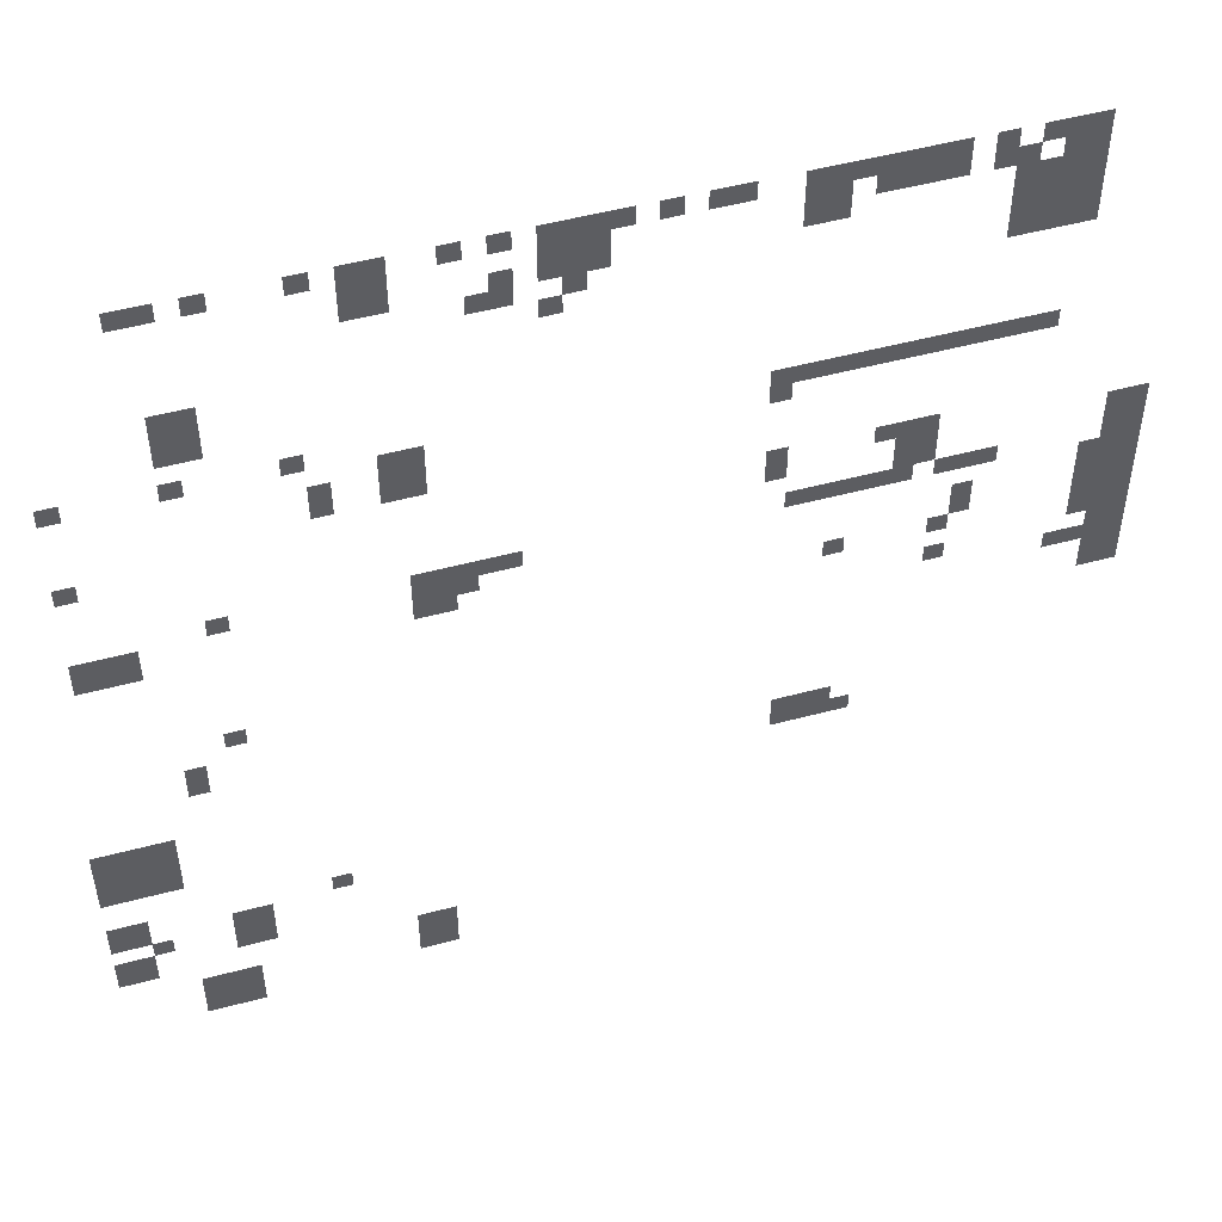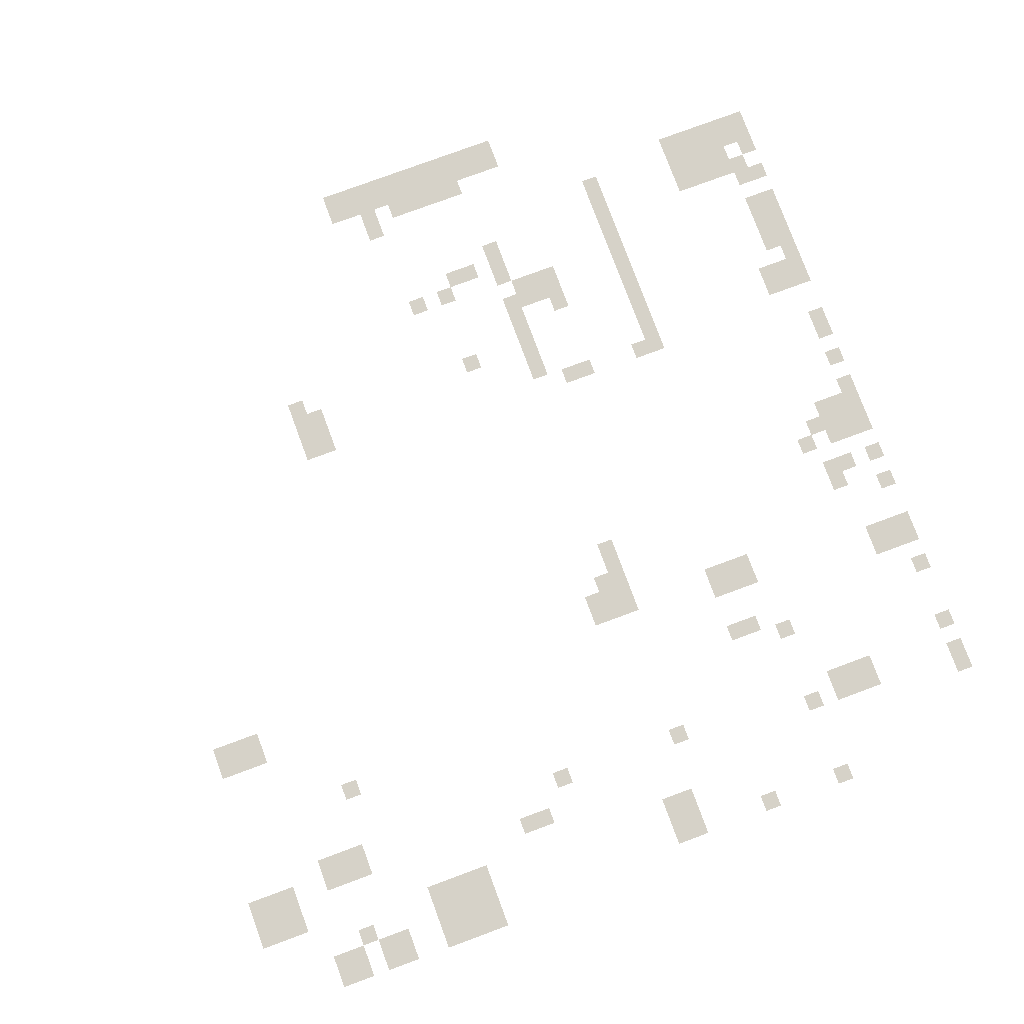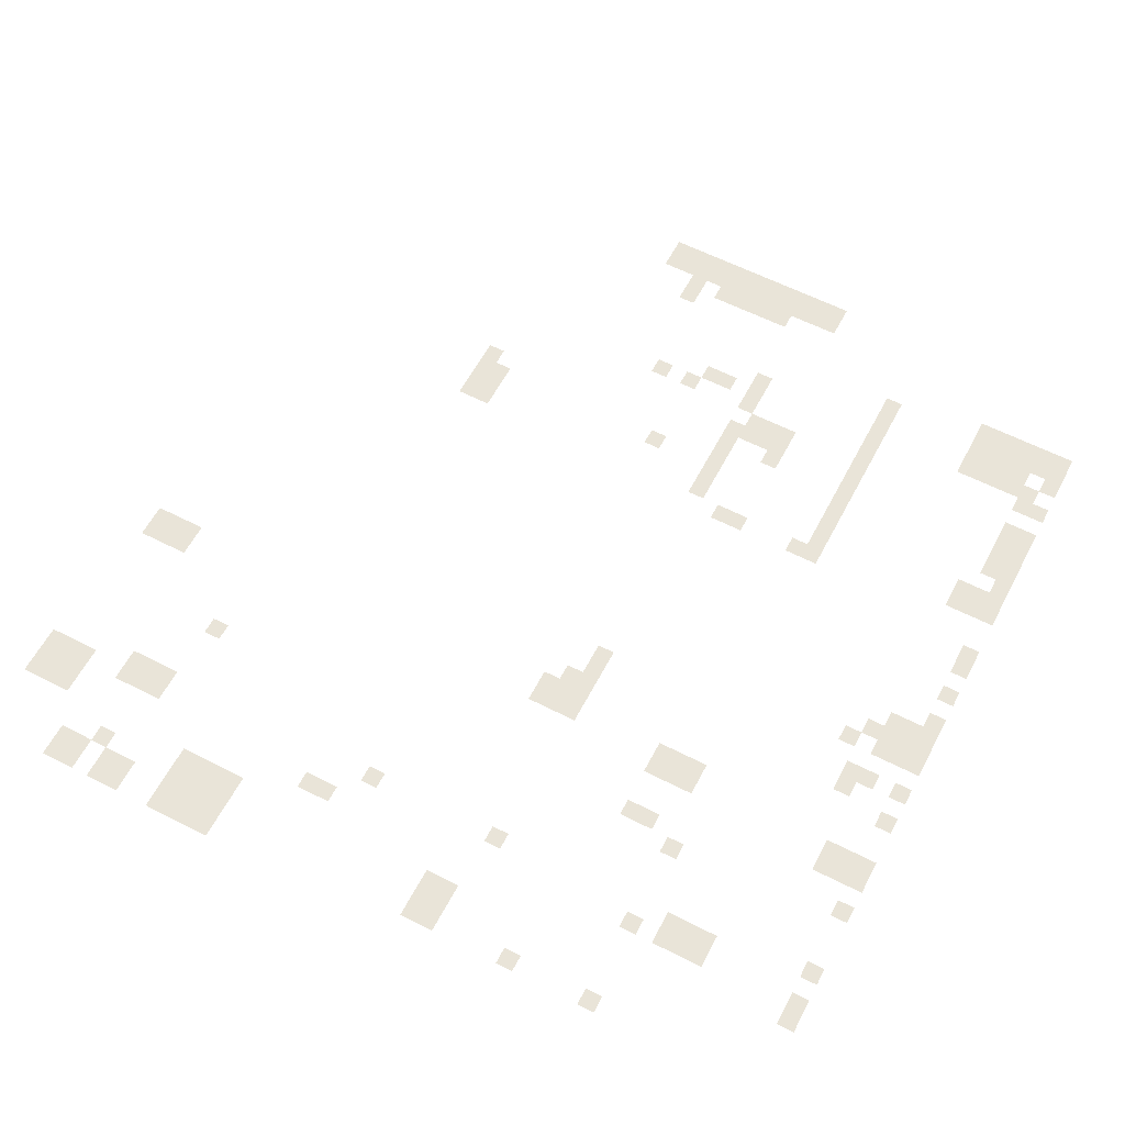
<metadata>
{"format":"obj","ext":"obj","renderer":"f3d","projection":"perspective","resolution":1024,"background":"white","views":[{"elev":50.8,"azim":163.7,"up":"+Y"},{"elev":78.1,"azim":69.7,"up":"+Z"},{"elev":60.0,"azim":117.7,"up":"+Z"}]}
</metadata>
<code>
v -45 -1 0
v -46 -1 0
v -46 0 0
v -45 0 0
v -44 -1 0
v -45 -1 0
v -45 0 0
v -44 0 0
v -43 -1 0
v -44 -1 0
v -44 0 0
v -43 0 0
v -41 -1 0
v -42 -1 0
v -42 0 0
v -41 0 0
v -39 -1 0
v -40 -1 0
v -40 0 0
v -39 0 0
v -38 -1 0
v -39 -1 0
v -39 0 0
v -38 0 0
v -37 -1 0
v -38 -1 0
v -38 0 0
v -37 0 0
v -36 -1 0
v -37 -1 0
v -37 0 0
v -36 0 0
v -35 -1 0
v -36 -1 0
v -36 0 0
v -35 0 0
v -34 -1 0
v -35 -1 0
v -35 0 0
v -34 0 0
v -33 -1 0
v -34 -1 0
v -34 0 0
v -33 0 0
v -30 -1 0
v -31 -1 0
v -31 0 0
v -30 0 0
v -29 -1 0
v -30 -1 0
v -30 0 0
v -29 0 0
v -27 -1 0
v -28 -1 0
v -28 0 0
v -27 0 0
v -25 -1 0
v -26 -1 0
v -26 0 0
v -25 0 0
v -24 -1 0
v -25 -1 0
v -25 0 0
v -24 0 0
v -23 -1 0
v -24 -1 0
v -24 0 0
v -23 0 0
v -22 -1 0
v -23 -1 0
v -23 0 0
v -22 0 0
v -20 -1 0
v -21 -1 0
v -21 0 0
v -20 0 0
v -18 -1 0
v -19 -1 0
v -19 0 0
v -18 0 0
v -15 -1 0
v -16 -1 0
v -16 0 0
v -15 0 0
v -14 -1 0
v -15 -1 0
v -15 0 0
v -14 0 0
v -12 -1 0
v -13 -1 0
v -13 0 0
v -12 0 0
v -8 -1 0
v -9 -1 0
v -9 0 0
v -8 0 0
v -6 -1 0
v -7 -1 0
v -7 0 0
v -6 0 0
v -5 -1 0
v -6 -1 0
v -6 0 0
v -5 0 0
v -45 -2 0
v -46 -2 0
v -46 -1 0
v -45 -1 0
v -44 -2 0
v -45 -2 0
v -45 -1 0
v -44 -1 0
v -42 -2 0
v -43 -2 0
v -43 -1 0
v -42 -1 0
v -41 -2 0
v -42 -2 0
v -42 -1 0
v -41 -1 0
v -39 -2 0
v -40 -2 0
v -40 -1 0
v -39 -1 0
v -38 -2 0
v -39 -2 0
v -39 -1 0
v -38 -1 0
v -37 -2 0
v -38 -2 0
v -38 -1 0
v -37 -1 0
v -36 -2 0
v -37 -2 0
v -37 -1 0
v -36 -1 0
v -34 -2 0
v -35 -2 0
v -35 -1 0
v -34 -1 0
v -33 -2 0
v -34 -2 0
v -34 -1 0
v -33 -1 0
v -24 -2 0
v -25 -2 0
v -25 -1 0
v -24 -1 0
v -23 -2 0
v -24 -2 0
v -24 -1 0
v -23 -1 0
v -22 -2 0
v -23 -2 0
v -23 -1 0
v -22 -1 0
v -15 -2 0
v -16 -2 0
v -16 -1 0
v -15 -1 0
v -14 -2 0
v -15 -2 0
v -15 -1 0
v -14 -1 0
v -45 -3 0
v -46 -3 0
v -46 -2 0
v -45 -2 0
v -44 -3 0
v -45 -3 0
v -45 -2 0
v -44 -2 0
v -43 -3 0
v -44 -3 0
v -44 -2 0
v -43 -2 0
v -42 -3 0
v -43 -3 0
v -43 -2 0
v -42 -2 0
v -34 -3 0
v -35 -3 0
v -35 -2 0
v -34 -2 0
v -33 -3 0
v -34 -3 0
v -34 -2 0
v -33 -2 0
v -24 -3 0
v -25 -3 0
v -25 -2 0
v -24 -2 0
v -23 -3 0
v -24 -3 0
v -24 -2 0
v -23 -2 0
v -22 -3 0
v -23 -3 0
v -23 -2 0
v -22 -2 0
v -20 -3 0
v -21 -3 0
v -21 -2 0
v -20 -2 0
v -15 -3 0
v -16 -3 0
v -16 -2 0
v -15 -2 0
v -14 -3 0
v -15 -3 0
v -15 -2 0
v -14 -2 0
v -45 -4 0
v -46 -4 0
v -46 -3 0
v -45 -3 0
v -44 -4 0
v -45 -4 0
v -45 -3 0
v -44 -3 0
v -43 -4 0
v -44 -4 0
v -44 -3 0
v -43 -3 0
v -42 -4 0
v -43 -4 0
v -43 -3 0
v -42 -3 0
v -23 -4 0
v -24 -4 0
v -24 -3 0
v -23 -3 0
v -20 -4 0
v -21 -4 0
v -21 -3 0
v -20 -3 0
v -19 -4 0
v -20 -4 0
v -20 -3 0
v -19 -3 0
v -45 -5 0
v -46 -5 0
v -46 -4 0
v -45 -4 0
v -44 -5 0
v -45 -5 0
v -45 -4 0
v -44 -4 0
v -43 -5 0
v -44 -5 0
v -44 -4 0
v -43 -4 0
v -42 -5 0
v -43 -5 0
v -43 -4 0
v -42 -4 0
v -22 -5 0
v -23 -5 0
v -23 -4 0
v -22 -4 0
v -45 -6 0
v -46 -6 0
v -46 -5 0
v -45 -5 0
v -44 -6 0
v -45 -6 0
v -45 -5 0
v -44 -5 0
v -43 -6 0
v -44 -6 0
v -44 -5 0
v -43 -5 0
v -42 -6 0
v -43 -6 0
v -43 -5 0
v -42 -5 0
v -7 -7 0
v -8 -7 0
v -8 -6 0
v -7 -6 0
v -6 -7 0
v -7 -7 0
v -7 -6 0
v -6 -6 0
v -7 -8 0
v -8 -8 0
v -8 -7 0
v -7 -7 0
v -6 -8 0
v -7 -8 0
v -7 -7 0
v -6 -7 0
v -7 -9 0
v -8 -9 0
v -8 -8 0
v -7 -8 0
v -6 -9 0
v -7 -9 0
v -7 -8 0
v -6 -8 0
v -11 -11 0
v -12 -11 0
v -12 -10 0
v -11 -10 0
v -6 -11 0
v -7 -11 0
v -7 -10 0
v -6 -10 0
v -1 -11 0
v -2 -11 0
v -2 -10 0
v -1 -10 0
v -44 -12 0
v -45 -12 0
v -45 -11 0
v -44 -11 0
v -43 -12 0
v -44 -12 0
v -44 -11 0
v -43 -11 0
v -42 -12 0
v -43 -12 0
v -43 -11 0
v -42 -11 0
v -41 -12 0
v -42 -12 0
v -42 -11 0
v -41 -11 0
v -40 -12 0
v -41 -12 0
v -41 -11 0
v -40 -11 0
v -39 -12 0
v -40 -12 0
v -40 -11 0
v -39 -11 0
v -38 -12 0
v -39 -12 0
v -39 -11 0
v -38 -11 0
v -37 -12 0
v -38 -12 0
v -38 -11 0
v -37 -11 0
v -36 -12 0
v -37 -12 0
v -37 -11 0
v -36 -11 0
v -35 -12 0
v -36 -12 0
v -36 -11 0
v -35 -11 0
v -34 -12 0
v -35 -12 0
v -35 -11 0
v -34 -11 0
v -33 -12 0
v -34 -12 0
v -34 -11 0
v -33 -11 0
v -32 -12 0
v -33 -12 0
v -33 -11 0
v -32 -11 0
v -16 -12 0
v -17 -12 0
v -17 -11 0
v -16 -11 0
v -15 -12 0
v -16 -12 0
v -16 -11 0
v -15 -11 0
v -32 -13 0
v -33 -13 0
v -33 -12 0
v -32 -12 0
v -16 -13 0
v -17 -13 0
v -17 -12 0
v -16 -12 0
v -15 -13 0
v -16 -13 0
v -16 -12 0
v -15 -12 0
v -12 -13 0
v -13 -13 0
v -13 -12 0
v -12 -12 0
v -16 -14 0
v -17 -14 0
v -17 -13 0
v -16 -13 0
v -15 -14 0
v -16 -14 0
v -16 -13 0
v -15 -13 0
v -12 -14 0
v -13 -14 0
v -13 -13 0
v -12 -13 0
v -1 -16 0
v -2 -16 0
v -2 -15 0
v -1 -15 0
v -39 -17 0
v -40 -17 0
v -40 -16 0
v -39 -16 0
v -38 -17 0
v -39 -17 0
v -39 -16 0
v -38 -16 0
v -37 -17 0
v -38 -17 0
v -38 -16 0
v -37 -16 0
v -32 -17 0
v -33 -17 0
v -33 -16 0
v -32 -16 0
v -49 -18 0
v -50 -18 0
v -50 -17 0
v -49 -17 0
v -48 -18 0
v -49 -18 0
v -49 -17 0
v -48 -17 0
v -39 -18 0
v -40 -18 0
v -40 -17 0
v -39 -17 0
v -38 -18 0
v -39 -18 0
v -39 -17 0
v -38 -17 0
v -32 -18 0
v -33 -18 0
v -33 -17 0
v -32 -17 0
v -49 -19 0
v -50 -19 0
v -50 -18 0
v -49 -18 0
v -48 -19 0
v -49 -19 0
v -49 -18 0
v -48 -18 0
v -39 -19 0
v -40 -19 0
v -40 -18 0
v -39 -18 0
v -38 -19 0
v -39 -19 0
v -39 -18 0
v -38 -18 0
v -49 -20 0
v -50 -20 0
v -50 -19 0
v -49 -19 0
v -48 -20 0
v -49 -20 0
v -49 -19 0
v -48 -19 0
v -42 -20 0
v -43 -20 0
v -43 -19 0
v -42 -19 0
v -41 -20 0
v -42 -20 0
v -42 -19 0
v -41 -19 0
v -40 -20 0
v -41 -20 0
v -41 -19 0
v -40 -19 0
v -38 -20 0
v -39 -20 0
v -39 -19 0
v -38 -19 0
v -37 -20 0
v -38 -20 0
v -38 -19 0
v -37 -19 0
v -36 -20 0
v -37 -20 0
v -37 -19 0
v -36 -19 0
v -35 -20 0
v -36 -20 0
v -36 -19 0
v -35 -19 0
v -34 -20 0
v -35 -20 0
v -35 -19 0
v -34 -19 0
v -33 -20 0
v -34 -20 0
v -34 -19 0
v -33 -19 0
v -20 -20 0
v -21 -20 0
v -21 -19 0
v -20 -19 0
v -19 -20 0
v -20 -20 0
v -20 -19 0
v -19 -19 0
v -18 -20 0
v -19 -20 0
v -19 -19 0
v -18 -19 0
v -17 -20 0
v -18 -20 0
v -18 -19 0
v -17 -19 0
v -16 -20 0
v -17 -20 0
v -17 -19 0
v -16 -19 0
v -7 -20 0
v -8 -20 0
v -8 -19 0
v -7 -19 0
v -49 -21 0
v -50 -21 0
v -50 -20 0
v -49 -20 0
v -48 -21 0
v -49 -21 0
v -49 -20 0
v -48 -20 0
v -47 -21 0
v -48 -21 0
v -48 -20 0
v -47 -20 0
v -18 -21 0
v -19 -21 0
v -19 -20 0
v -18 -20 0
v -17 -21 0
v -18 -21 0
v -18 -20 0
v -17 -20 0
v -16 -21 0
v -17 -21 0
v -17 -20 0
v -16 -20 0
v -3 -21 0
v -4 -21 0
v -4 -20 0
v -3 -20 0
v -2 -21 0
v -3 -21 0
v -3 -20 0
v -2 -20 0
v -1 -21 0
v -2 -21 0
v -2 -20 0
v -1 -20 0
v -49 -22 0
v -50 -22 0
v -50 -21 0
v -49 -21 0
v -48 -22 0
v -49 -22 0
v -49 -21 0
v -48 -21 0
v -47 -22 0
v -48 -22 0
v -48 -21 0
v -47 -21 0
v -41 -22 0
v -42 -22 0
v -42 -21 0
v -41 -21 0
v -17 -22 0
v -18 -22 0
v -18 -21 0
v -17 -21 0
v -16 -22 0
v -17 -22 0
v -17 -21 0
v -16 -21 0
v -3 -22 0
v -4 -22 0
v -4 -21 0
v -3 -21 0
v -2 -22 0
v -3 -22 0
v -3 -21 0
v -2 -21 0
v -1 -22 0
v -2 -22 0
v -2 -21 0
v -1 -21 0
v -49 -23 0
v -50 -23 0
v -50 -22 0
v -49 -22 0
v -48 -23 0
v -49 -23 0
v -49 -22 0
v -48 -22 0
v -47 -23 0
v -48 -23 0
v -48 -22 0
v -47 -22 0
v -41 -23 0
v -42 -23 0
v -42 -22 0
v -41 -22 0
v -49 -24 0
v -50 -24 0
v -50 -23 0
v -49 -23 0
v -48 -24 0
v -49 -24 0
v -49 -23 0
v -48 -23 0
v -47 -24 0
v -48 -24 0
v -48 -23 0
v -47 -23 0
v -40 -24 0
v -41 -24 0
v -41 -23 0
v -40 -23 0
v -35 -24 0
v -36 -24 0
v -36 -23 0
v -35 -23 0
v -49 -25 0
v -50 -25 0
v -50 -24 0
v -49 -24 0
v -48 -25 0
v -49 -25 0
v -49 -24 0
v -48 -24 0
v -47 -25 0
v -48 -25 0
v -48 -24 0
v -47 -24 0
v -49 -26 0
v -50 -26 0
v -50 -25 0
v -49 -25 0
v -48 -26 0
v -49 -26 0
v -49 -25 0
v -48 -25 0
v -40 -26 0
v -41 -26 0
v -41 -25 0
v -40 -25 0
v -49 -27 0
v -50 -27 0
v -50 -26 0
v -49 -26 0
v -48 -27 0
v -49 -27 0
v -49 -26 0
v -48 -26 0
v -47 -27 0
v -48 -27 0
v -48 -26 0
v -47 -26 0
v -46 -27 0
v -47 -27 0
v -47 -26 0
v -46 -26 0
v -49 -28 0
v -50 -28 0
v -50 -27 0
v -49 -27 0
v -48 -28 0
v -49 -28 0
v -49 -27 0
v -48 -27 0
v -7 -28 0
v -8 -28 0
v -8 -27 0
v -7 -27 0
v -49 -29 0
v -50 -29 0
v -50 -28 0
v -49 -28 0
v -48 -29 0
v -49 -29 0
v -49 -28 0
v -48 -28 0
v -5 -30 0
v -6 -30 0
v -6 -29 0
v -5 -29 0
v -5 -31 0
v -6 -31 0
v -6 -30 0
v -5 -30 0
v -35 -35 0
v -36 -35 0
v -36 -34 0
v -35 -34 0
v -34 -35 0
v -35 -35 0
v -35 -34 0
v -34 -34 0
v -33 -35 0
v -34 -35 0
v -34 -34 0
v -33 -34 0
v -3 -35 0
v -4 -35 0
v -4 -34 0
v -3 -34 0
v -2 -35 0
v -3 -35 0
v -3 -34 0
v -2 -34 0
v -1 -35 0
v -2 -35 0
v -2 -34 0
v -1 -34 0
v 0 -35 0
v -1 -35 0
v -1 -34 0
v 0 -34 0
v -36 -36 0
v -37 -36 0
v -37 -35 0
v -36 -35 0
v -35 -36 0
v -36 -36 0
v -36 -35 0
v -35 -35 0
v -34 -36 0
v -35 -36 0
v -35 -35 0
v -34 -35 0
v -33 -36 0
v -34 -36 0
v -34 -35 0
v -33 -35 0
v -3 -36 0
v -4 -36 0
v -4 -35 0
v -3 -35 0
v -2 -36 0
v -3 -36 0
v -3 -35 0
v -2 -35 0
v -1 -36 0
v -2 -36 0
v -2 -35 0
v -1 -35 0
v 0 -36 0
v -1 -36 0
v -1 -35 0
v 0 -35 0
v -3 -37 0
v -4 -37 0
v -4 -36 0
v -3 -36 0
v -2 -37 0
v -3 -37 0
v -3 -36 0
v -2 -36 0
v -1 -37 0
v -2 -37 0
v -2 -36 0
v -1 -36 0
v 0 -37 0
v -1 -37 0
v -1 -36 0
v 0 -36 0
v -3 -38 0
v -4 -38 0
v -4 -37 0
v -3 -37 0
v -2 -38 0
v -3 -38 0
v -3 -37 0
v -2 -37 0
v -1 -38 0
v -2 -38 0
v -2 -37 0
v -1 -37 0
v 0 -38 0
v -1 -38 0
v -1 -37 0
v 0 -37 0
v -11 -41 0
v -12 -41 0
v -12 -40 0
v -11 -40 0
v -1 -41 0
v -2 -41 0
v -2 -40 0
v -1 -40 0
v 0 -41 0
v -1 -41 0
v -1 -40 0
v 0 -40 0
v -7 -42 0
v -8 -42 0
v -8 -41 0
v -7 -41 0
v -6 -42 0
v -7 -42 0
v -7 -41 0
v -6 -41 0
v -1 -42 0
v -2 -42 0
v -2 -41 0
v -1 -41 0
v 0 -42 0
v -1 -42 0
v -1 -41 0
v 0 -41 0
v -7 -43 0
v -8 -43 0
v -8 -42 0
v -7 -42 0
v -6 -43 0
v -7 -43 0
v -7 -42 0
v -6 -42 0
v -2 -43 0
v -3 -43 0
v -3 -42 0
v -2 -42 0
v -7 -44 0
v -8 -44 0
v -8 -43 0
v -7 -43 0
v -6 -44 0
v -7 -44 0
v -7 -43 0
v -6 -43 0
v -1 -44 0
v -2 -44 0
v -2 -43 0
v -1 -43 0
v 0 -44 0
v -1 -44 0
v -1 -43 0
v 0 -43 0
v -1 -45 0
v -2 -45 0
v -2 -44 0
v -1 -44 0
v 0 -45 0
v -1 -45 0
v -1 -44 0
v 0 -44 0
v -16 -46 0
v -17 -46 0
v -17 -45 0
v -16 -45 0
v -15 -46 0
v -16 -46 0
v -16 -45 0
v -15 -45 0
v -16 -47 0
v -17 -47 0
v -17 -46 0
v -16 -46 0
v -15 -47 0
v -16 -47 0
v -16 -46 0
v -15 -46 0
v -6 -47 0
v -7 -47 0
v -7 -46 0
v -6 -46 0
v -5 -47 0
v -6 -47 0
v -6 -46 0
v -5 -46 0
v -4 -47 0
v -5 -47 0
v -5 -46 0
v -4 -46 0
v -16 -48 0
v -17 -48 0
v -17 -47 0
v -16 -47 0
v -15 -48 0
v -16 -48 0
v -16 -47 0
v -15 -47 0
v -6 -48 0
v -7 -48 0
v -7 -47 0
v -6 -47 0
v -5 -48 0
v -6 -48 0
v -6 -47 0
v -5 -47 0
v -4 -48 0
v -5 -48 0
v -5 -47 0
v -4 -47 0
v -6 -49 0
v -7 -49 0
v -7 -48 0
v -6 -48 0
v -5 -49 0
v -6 -49 0
v -6 -48 0
v -5 -48 0
v -4 -49 0
v -5 -49 0
v -5 -48 0
v -4 -48 0
g DetailedCemeteryDT_mesh_0002
f 1 2 3 4
f 5 6 7 8
f 9 10 11 12
f 13 14 15 16
f 17 18 19 20
f 21 22 23 24
f 25 26 27 28
f 29 30 31 32
f 33 34 35 36
f 37 38 39 40
f 41 42 43 44
f 45 46 47 48
f 49 50 51 52
f 53 54 55 56
f 57 58 59 60
f 61 62 63 64
f 65 66 67 68
f 69 70 71 72
f 73 74 75 76
f 77 78 79 80
f 81 82 83 84
f 85 86 87 88
f 89 90 91 92
f 93 94 95 96
f 97 98 99 100
f 101 102 103 104
f 105 106 107 108
f 109 110 111 112
f 113 114 115 116
f 117 118 119 120
f 121 122 123 124
f 125 126 127 128
f 129 130 131 132
f 133 134 135 136
f 137 138 139 140
f 141 142 143 144
f 145 146 147 148
f 149 150 151 152
f 153 154 155 156
f 157 158 159 160
f 161 162 163 164
f 165 166 167 168
f 169 170 171 172
f 173 174 175 176
f 177 178 179 180
f 181 182 183 184
f 185 186 187 188
f 189 190 191 192
f 193 194 195 196
f 197 198 199 200
f 201 202 203 204
f 205 206 207 208
f 209 210 211 212
f 213 214 215 216
f 217 218 219 220
f 221 222 223 224
f 225 226 227 228
f 229 230 231 232
f 233 234 235 236
f 237 238 239 240
f 241 242 243 244
f 245 246 247 248
f 249 250 251 252
f 253 254 255 256
f 257 258 259 260
f 261 262 263 264
f 265 266 267 268
f 269 270 271 272
f 273 274 275 276
f 277 278 279 280
f 281 282 283 284
f 285 286 287 288
f 289 290 291 292
f 293 294 295 296
f 297 298 299 300
f 301 302 303 304
f 305 306 307 308
f 309 310 311 312
f 313 314 315 316
f 317 318 319 320
f 321 322 323 324
f 325 326 327 328
f 329 330 331 332
f 333 334 335 336
f 337 338 339 340
f 341 342 343 344
f 345 346 347 348
f 349 350 351 352
f 353 354 355 356
f 357 358 359 360
f 361 362 363 364
f 365 366 367 368
f 369 370 371 372
f 373 374 375 376
f 377 378 379 380
f 381 382 383 384
f 385 386 387 388
f 389 390 391 392
f 393 394 395 396
f 397 398 399 400
f 401 402 403 404
f 405 406 407 408
f 409 410 411 412
f 413 414 415 416
f 417 418 419 420
f 421 422 423 424
f 425 426 427 428
f 429 430 431 432
f 433 434 435 436
f 437 438 439 440
f 441 442 443 444
f 445 446 447 448
f 449 450 451 452
f 453 454 455 456
f 457 458 459 460
f 461 462 463 464
f 465 466 467 468
f 469 470 471 472
f 473 474 475 476
f 477 478 479 480
f 481 482 483 484
f 485 486 487 488
f 489 490 491 492
f 493 494 495 496
f 497 498 499 500
f 501 502 503 504
f 505 506 507 508
f 509 510 511 512
f 513 514 515 516
f 517 518 519 520
f 521 522 523 524
f 525 526 527 528
f 529 530 531 532
f 533 534 535 536
f 537 538 539 540
f 541 542 543 544
f 545 546 547 548
f 549 550 551 552
f 553 554 555 556
f 557 558 559 560
f 561 562 563 564
f 565 566 567 568
f 569 570 571 572
f 573 574 575 576
f 577 578 579 580
f 581 582 583 584
f 585 586 587 588
f 589 590 591 592
f 593 594 595 596
f 597 598 599 600
f 601 602 603 604
f 605 606 607 608
f 609 610 611 612
f 613 614 615 616
f 617 618 619 620
f 621 622 623 624
f 625 626 627 628
f 629 630 631 632
f 633 634 635 636
f 637 638 639 640
f 641 642 643 644
f 645 646 647 648
f 649 650 651 652
f 653 654 655 656
f 657 658 659 660
f 661 662 663 664
f 665 666 667 668
f 669 670 671 672
f 673 674 675 676
f 677 678 679 680
f 681 682 683 684
f 685 686 687 688
f 689 690 691 692
f 693 694 695 696
f 697 698 699 700
f 701 702 703 704
f 705 706 707 708
f 709 710 711 712
f 713 714 715 716
f 717 718 719 720
f 721 722 723 724
f 725 726 727 728
f 729 730 731 732
f 733 734 735 736
f 737 738 739 740
f 741 742 743 744
f 745 746 747 748
f 749 750 751 752
f 753 754 755 756
f 757 758 759 760
f 761 762 763 764
f 765 766 767 768
f 769 770 771 772
f 773 774 775 776
f 777 778 779 780
f 781 782 783 784
f 785 786 787 788
f 789 790 791 792
f 793 794 795 796
f 797 798 799 800
f 801 802 803 804
f 805 806 807 808
f 809 810 811 812
f 813 814 815 816
f 817 818 819 820
f 821 822 823 824
f 825 826 827 828
f 829 830 831 832
f 833 834 835 836
f 837 838 839 840
f 841 842 843 844
f 845 846 847 848
f 849 850 851 852
f 853 854 855 856
f 857 858 859 860
f 861 862 863 864
f 865 866 867 868
f 869 870 871 872
f 873 874 875 876
f 877 878 879 880
f 881 882 883 884
f 885 886 887 888
f 889 890 891 892
f 893 894 895 896
f 897 898 899 900
f 901 902 903 904
f 905 906 907 908
f 909 910 911 912
f 913 914 915 916

</code>
